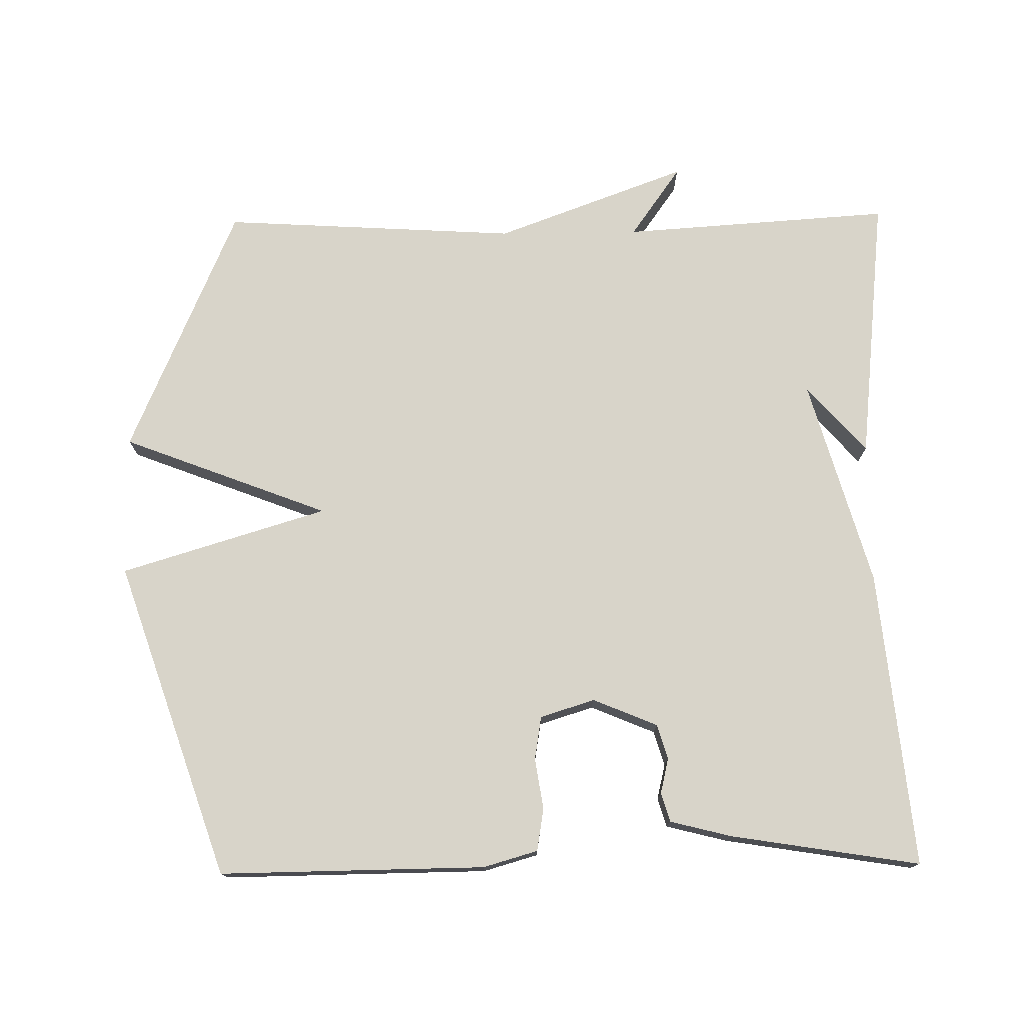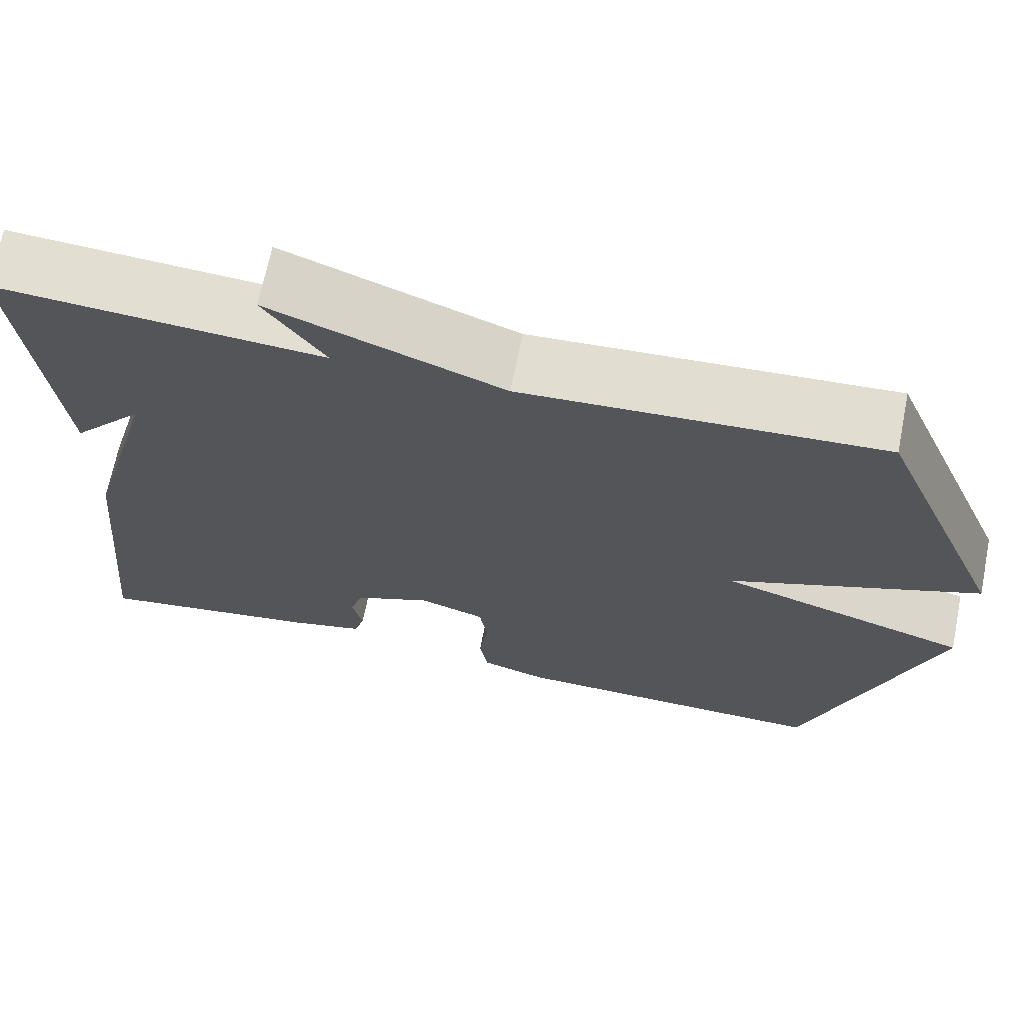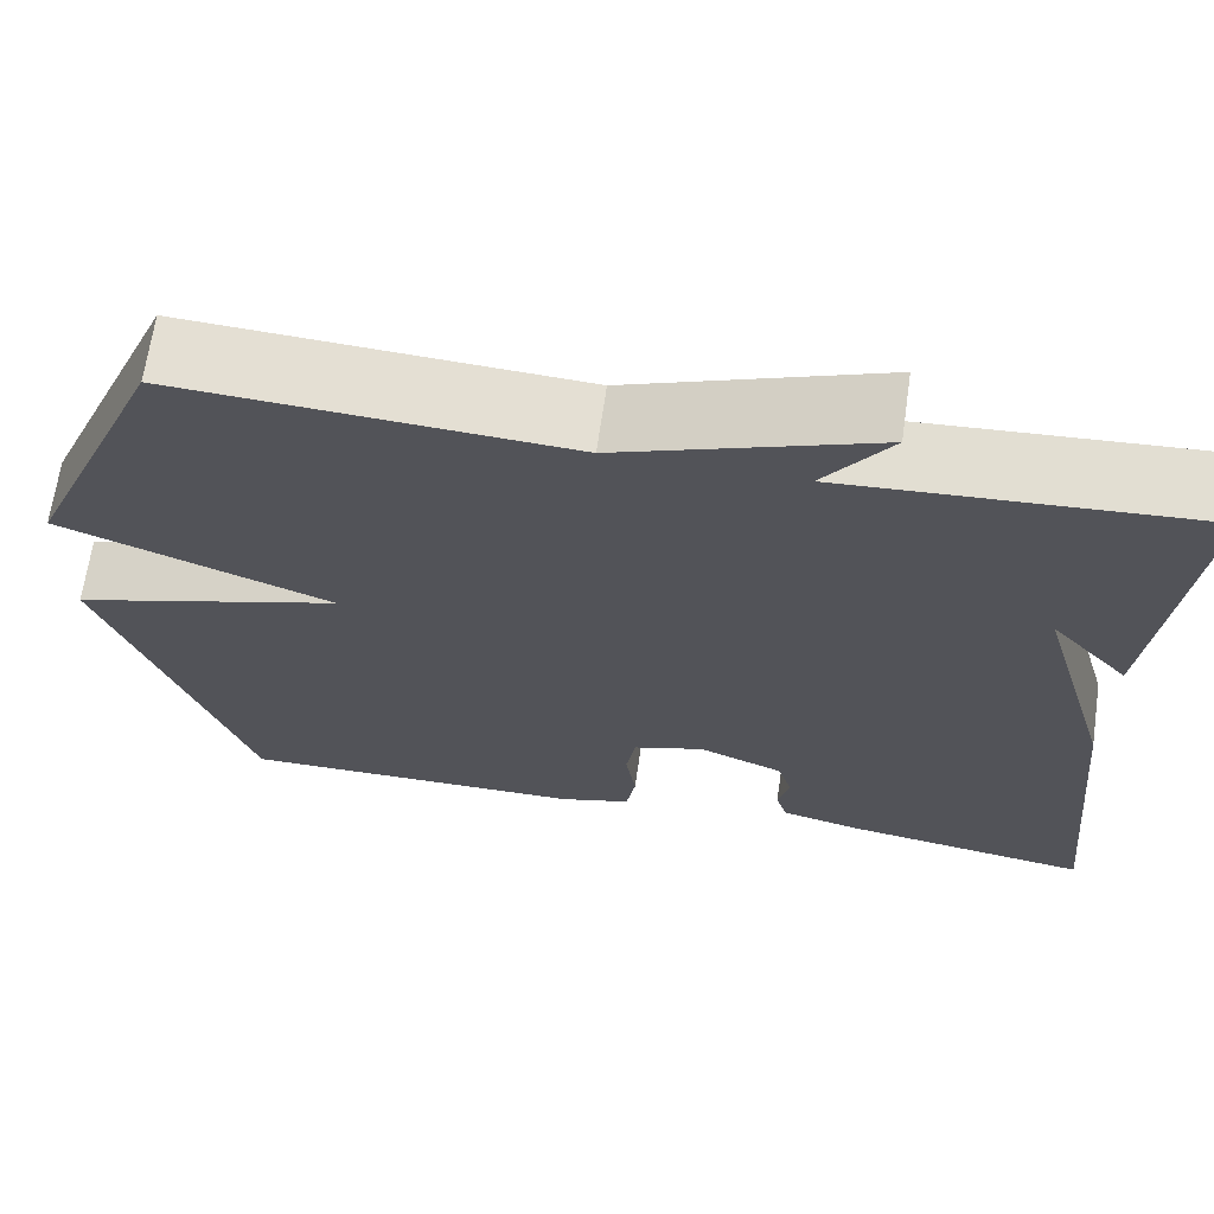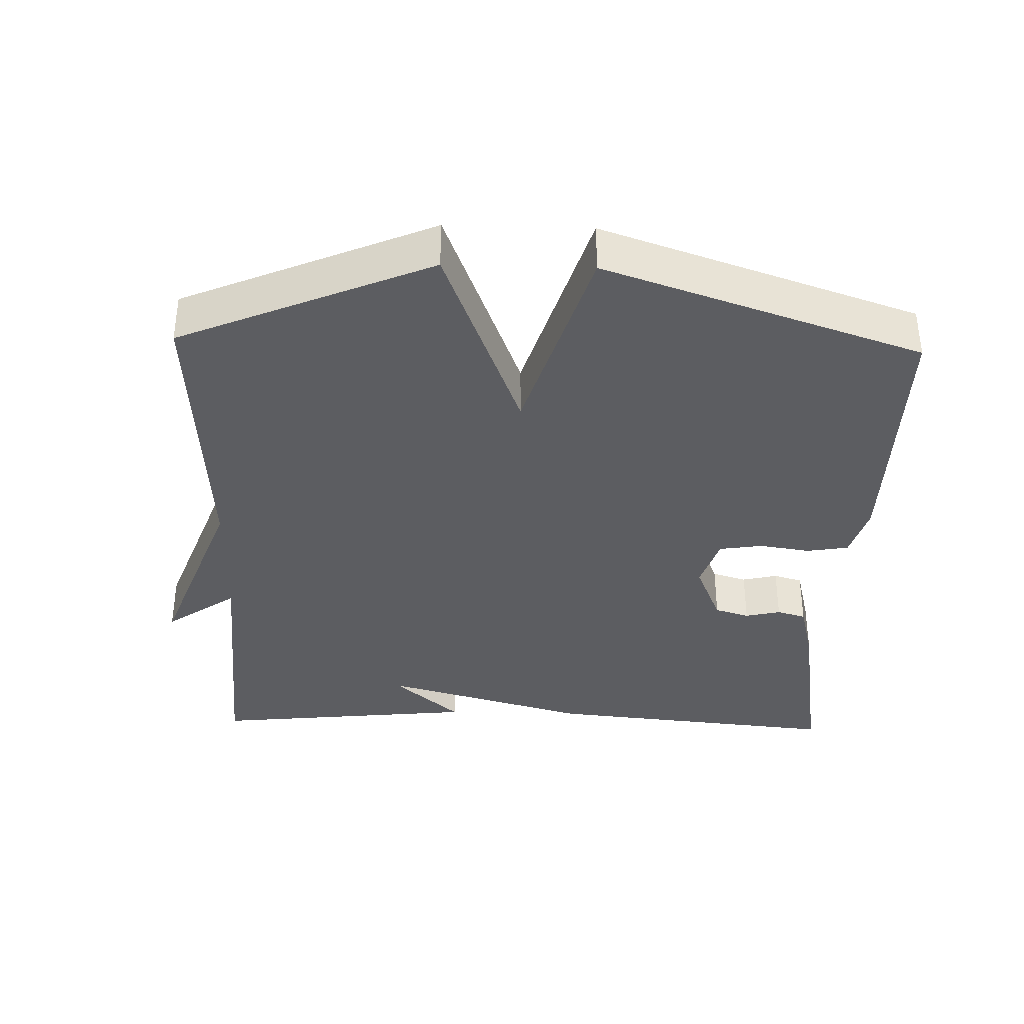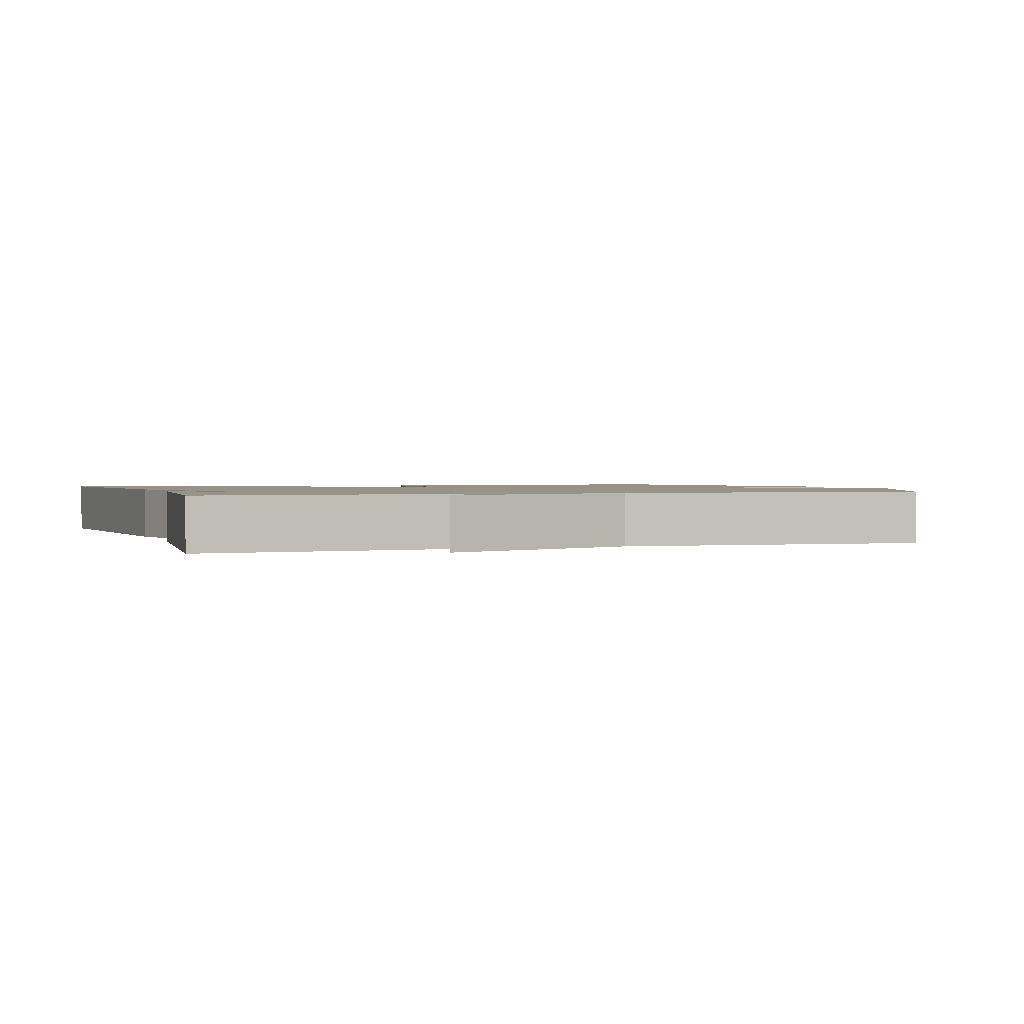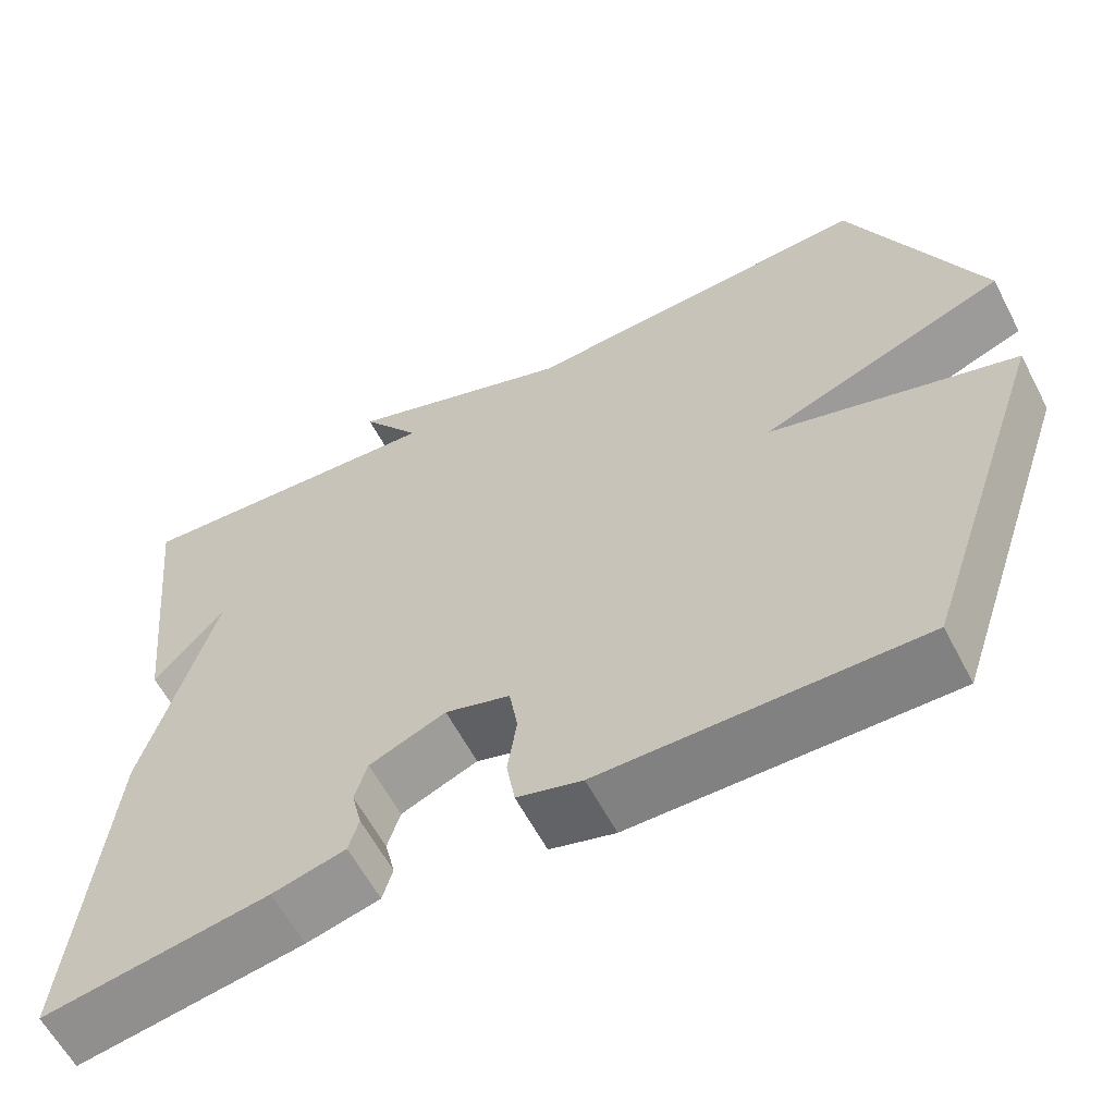
<metadata>
{"format":"obj","ext":"obj","renderer":"f3d","projection":"perspective","resolution":1024,"background":"white","views":[{"elev":75.4,"azim":179.2,"up":"+Y"},{"elev":68.1,"azim":11.4,"up":"+Z"},{"elev":66.9,"azim":-171.8,"up":"+Z"},{"elev":-36.3,"azim":88.3,"up":"+Y"},{"elev":1.4,"azim":-19.1,"up":"+Y"},{"elev":-60.7,"azim":27.6,"up":"+Z"}]}
</metadata>
<code>
v -0.5 0.07 0.5
v -0.119 0.07 0.475
v -0.19 0.07 0.575
v 0.081 0.07 0.475
v 0.5 0.07 0.5
v 0.652 0.07 0.146
v 0.36 0.07 0.034
v 0.652 0.07 -0.054
v 0.5 0.07 -0.5
v 0.124 0.07 -0.496
v 0.047 0.07 -0.474
v 0.037 0.07 -0.414
v 0.048 0.07 -0.342
v 0.038 0.07 -0.281
v -0.039 0.07 -0.257
v -0.13 0.07 -0.295
v -0.145 0.07 -0.344
v -0.133 0.07 -0.394
v -0.145 0.07 -0.435
v -0.232 0.07 -0.457
v -0.5 0.07 -0.5
v -0.459 0.07 -0.08
v -0.375 0.07 0.215
v -0.459 0.07 0.12
v -0.5 0 0.5
v -0.119 0 0.475
v -0.19 0 0.575
v 0.081 0 0.475
v 0.5 0 0.5
v 0.652 0 0.146
v 0.36 0 0.034
v 0.652 0 -0.054
v 0.5 0 -0.5
v 0.124 0 -0.496
v 0.047 0 -0.474
v 0.037 0 -0.414
v 0.048 0 -0.342
v 0.038 0 -0.281
v -0.039 0 -0.257
v -0.13 0 -0.295
v -0.145 0 -0.344
v -0.133 0 -0.394
v -0.145 0 -0.435
v -0.232 0 -0.457
v -0.5 0 -0.5
v -0.459 0 -0.08
v -0.375 0 0.215
v -0.459 0 0.12
f 23 24 1
f 21 22 23
f 20 21 23
f 19 20 23
f 18 19 23
f 17 18 23
f 16 17 23
f 23 1 2
f 16 23 2
f 15 16 2
f 14 15 2
f 11 12 13
f 10 11 13
f 9 10 13
f 8 9 13
f 7 8 13
f 7 13 14
f 4 5 6 7
f 2 3 4 7
f 2 7 14
f 25 48 47
f 47 46 45
f 47 45 44
f 47 44 43
f 47 43 42
f 47 42 41
f 47 41 40
f 26 25 47
f 26 47 40
f 26 40 39
f 26 39 38
f 37 36 35
f 37 35 34
f 37 34 33
f 37 33 32
f 37 32 31
f 38 37 31
f 31 30 29 28
f 31 28 27 26
f 38 31 26
f 1 25 26 2
f 2 26 27 3
f 3 27 28 4
f 4 28 29 5
f 5 29 30 6
f 6 30 31 7
f 7 31 32 8
f 8 32 33 9
f 9 33 34 10
f 10 34 35 11
f 11 35 36 12
f 12 36 37 13
f 13 37 38 14
f 14 38 39 15
f 15 39 40 16
f 16 40 41 17
f 17 41 42 18
f 18 42 43 19
f 19 43 44 20
f 20 44 45 21
f 21 45 46 22
f 22 46 47 23
f 23 47 48 24
f 24 48 25 1

</code>
